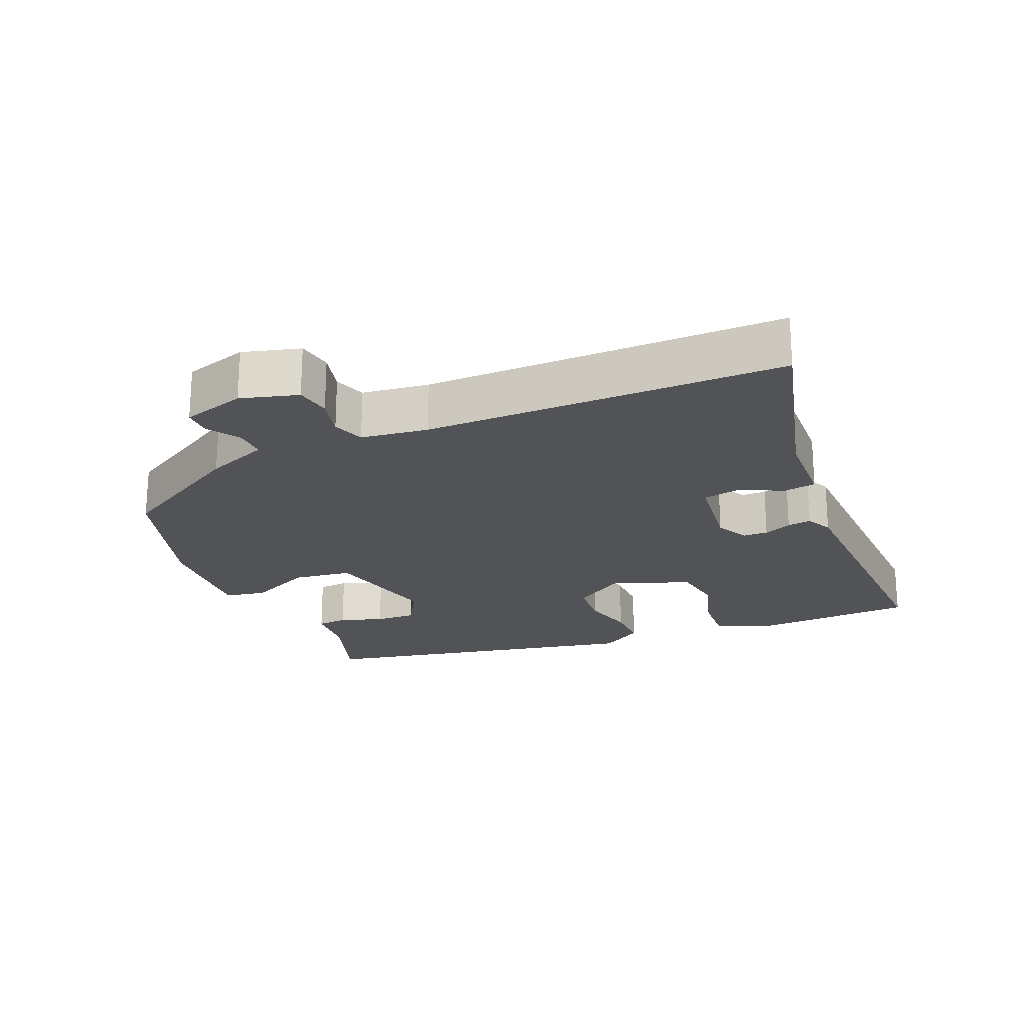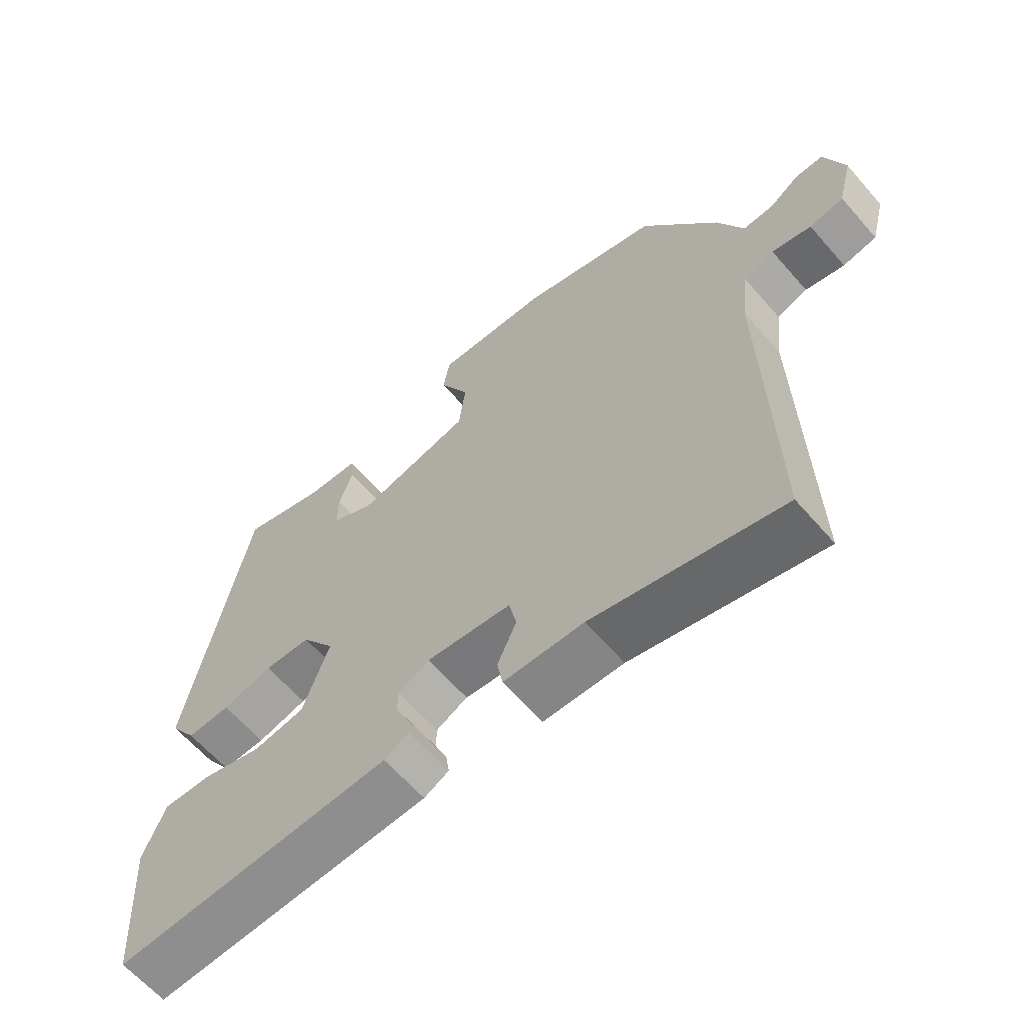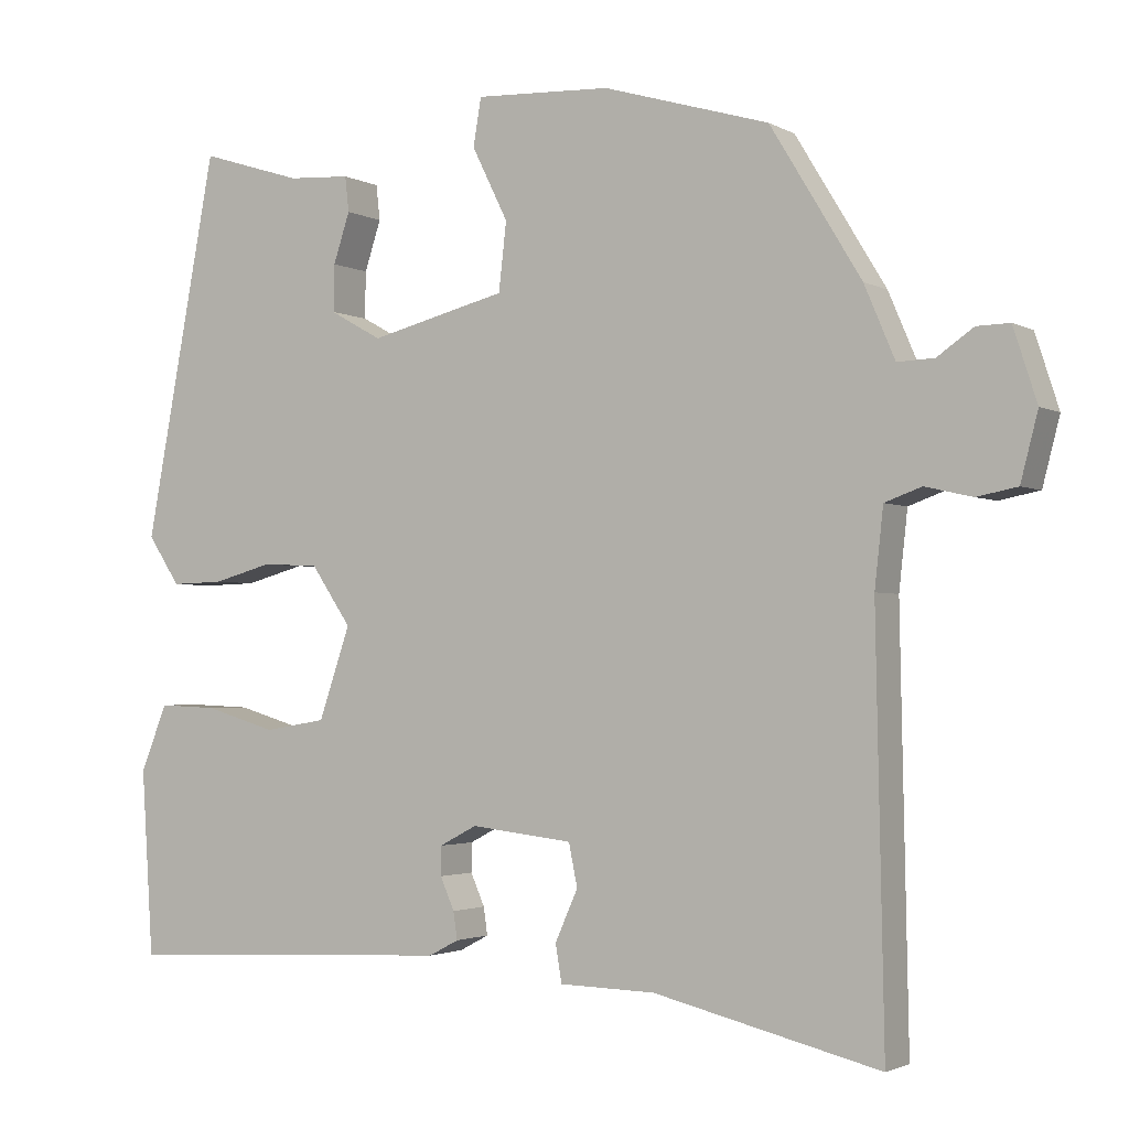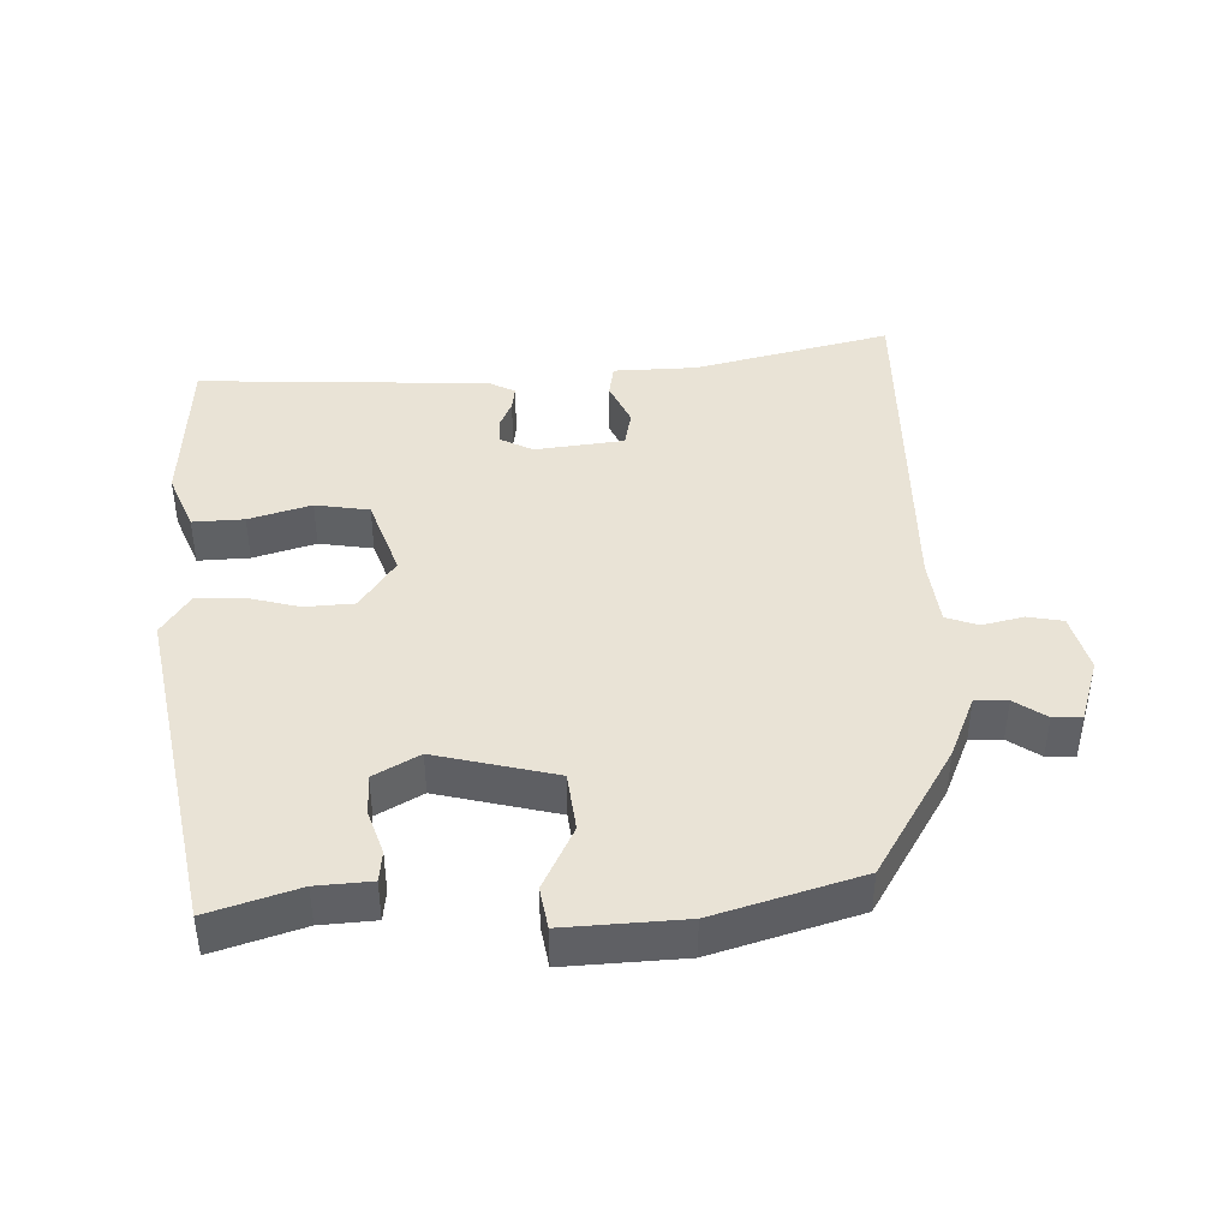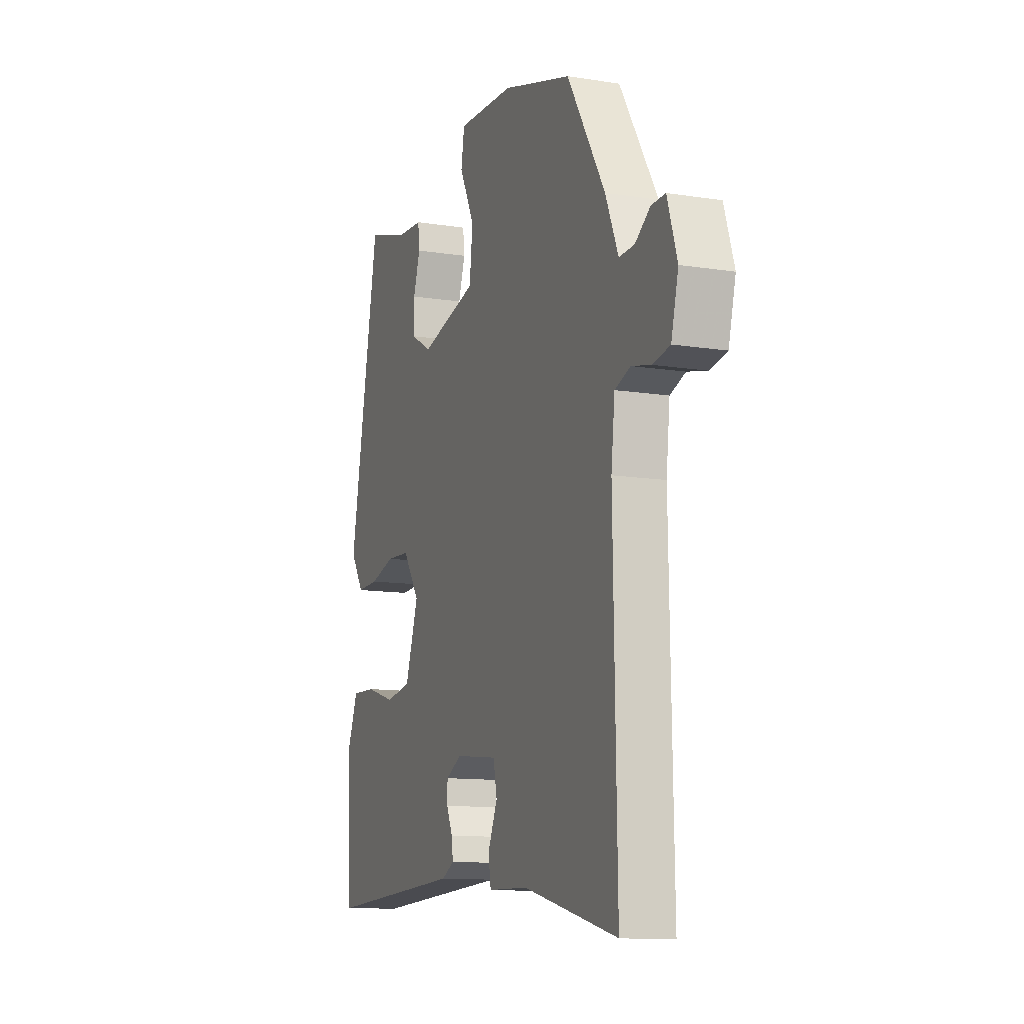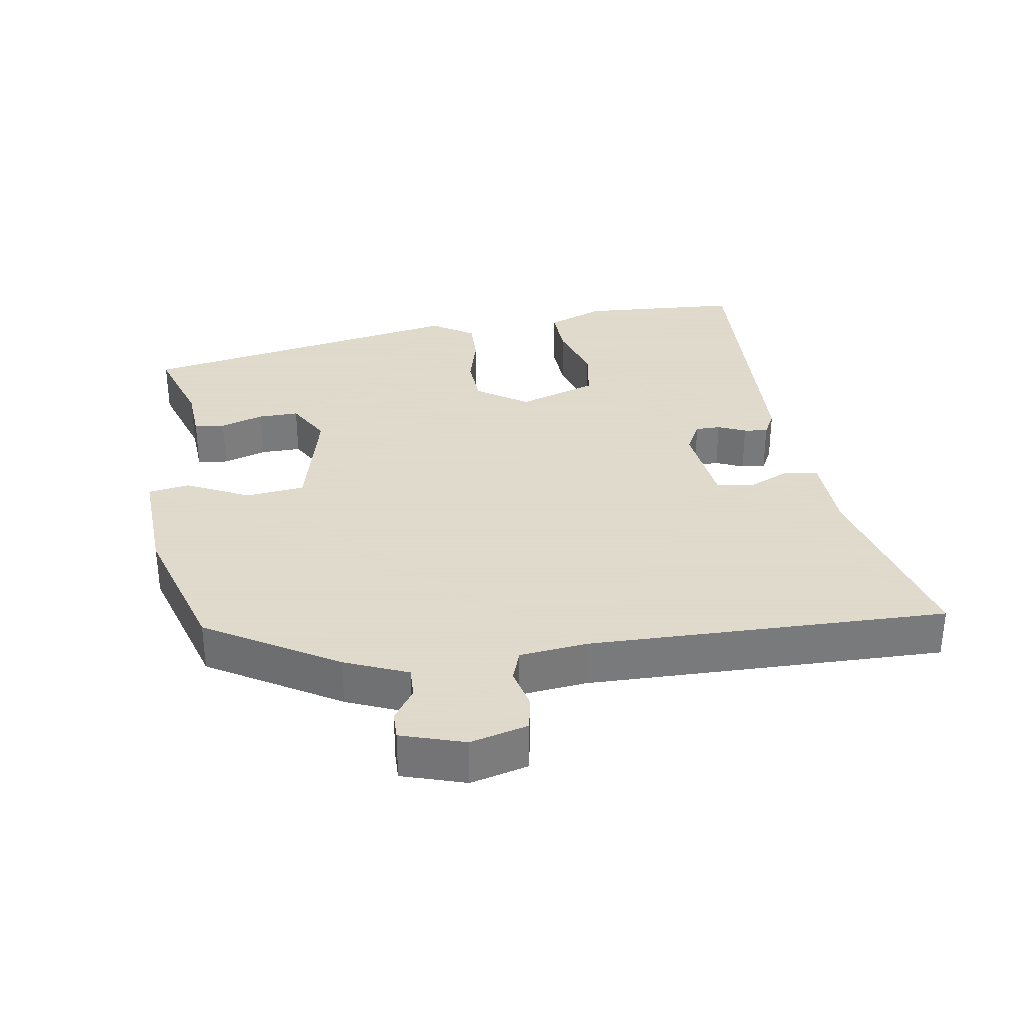
<metadata>
{"format":"obj","ext":"obj","renderer":"f3d","projection":"perspective","resolution":1024,"background":"white","views":[{"elev":-21.7,"azim":112.0,"up":"+Y"},{"elev":-62.9,"azim":41.0,"up":"+Z"},{"elev":-2.3,"azim":29.7,"up":"+Z"},{"elev":42.3,"azim":-2.1,"up":"+Y"},{"elev":-11.8,"azim":69.2,"up":"+Z"},{"elev":32.4,"azim":80.8,"up":"+Y"}]}
</metadata>
<code>
v 0.497 0.07 -0.582
v 0.209 0.07 -0.512
v 0.087 0.07 -0.509
v 0.079 0.07 -0.461
v 0.108 0.07 -0.396
v 0.097 0.07 -0.342
v -0.033 0.07 -0.327
v -0.081 0.07 -0.352
v -0.081 0.07 -0.389
v -0.063 0.07 -0.43
v -0.058 0.07 -0.465
v -0.096 0.07 -0.485
v -0.522 0.07 -0.506
v -0.537 0.07 -0.27
v -0.503 0.07 -0.185
v -0.428 0.07 -0.188
v -0.337 0.07 -0.215
v -0.258 0.07 -0.202
v -0.218 0.07 -0.085
v -0.269 0.07 -0.01
v -0.341 0.07 -0.006
v -0.418 0.07 -0.027
v -0.485 0.07 -0.029
v -0.526 0.07 0.033
v -0.434 0.07 0.522
v -0.304 0.07 0.481
v -0.224 0.07 0.476
v -0.219 0.07 0.431
v -0.24 0.07 0.367
v -0.241 0.07 0.307
v -0.175 0.07 0.27
v 0 0.07 0.314
v 0.01 0.07 0.401
v -0.036 0.07 0.494
v -0.026 0.07 0.555
v 0.147 0.07 0.547
v 0.359 0.07 0.484
v 0.475 0.07 0.293
v 0.514 0.07 0.201
v 0.561 0.07 0.203
v 0.607 0.07 0.235
v 0.649 0.07 0.236
v 0.679 0.07 0.143
v 0.657 0.07 0.058
v 0.605 0.07 0.048
v 0.545 0.07 0.062
v 0.498 0.07 0.045
v 0.487 0.07 -0.054
v 0.497 0 -0.582
v 0.209 0 -0.512
v 0.087 0 -0.509
v 0.079 0 -0.461
v 0.108 0 -0.396
v 0.097 0 -0.342
v -0.033 0 -0.327
v -0.081 0 -0.352
v -0.081 0 -0.389
v -0.063 0 -0.43
v -0.058 0 -0.465
v -0.096 0 -0.485
v -0.522 0 -0.506
v -0.537 0 -0.27
v -0.503 0 -0.185
v -0.428 0 -0.188
v -0.337 0 -0.215
v -0.258 0 -0.202
v -0.218 0 -0.085
v -0.269 0 -0.01
v -0.341 0 -0.006
v -0.418 0 -0.027
v -0.485 0 -0.029
v -0.526 0 0.033
v -0.434 0 0.522
v -0.304 0 0.481
v -0.224 0 0.476
v -0.219 0 0.431
v -0.24 0 0.367
v -0.241 0 0.307
v -0.175 0 0.27
v 0 0 0.314
v 0.01 0 0.401
v -0.036 0 0.494
v -0.026 0 0.555
v 0.147 0 0.547
v 0.359 0 0.484
v 0.475 0 0.293
v 0.514 0 0.201
v 0.561 0 0.203
v 0.607 0 0.235
v 0.649 0 0.236
v 0.679 0 0.143
v 0.657 0 0.058
v 0.605 0 0.048
v 0.545 0 0.062
v 0.498 0 0.045
v 0.487 0 -0.054
f 44 45 46
f 43 44 46
f 42 43 46
f 41 42 46
f 40 41 46
f 39 40 46 47
f 39 47 48
f 38 39 48
f 37 38 48
f 36 37 48
f 35 36 48
f 34 35 48
f 33 34 48
f 26 27 28 29
f 26 29 30
f 25 26 30
f 24 25 30
f 23 24 30
f 22 23 30
f 21 22 30
f 20 21 30 31
f 15 16 17
f 14 15 17
f 13 14 17
f 12 13 17
f 11 12 17
f 10 11 17
f 9 10 17
f 8 9 17 18
f 7 8 18 19
f 2 3 4 5
f 2 5 6
f 1 2 6
f 48 1 6
f 33 48 6
f 32 33 6
f 20 31 32
f 19 20 32
f 7 19 32
f 6 7 32
f 94 93 92
f 94 92 91
f 94 91 90
f 94 90 89
f 94 89 88
f 95 94 88 87
f 96 95 87
f 96 87 86
f 96 86 85
f 96 85 84
f 96 84 83
f 96 83 82
f 96 82 81
f 77 76 75 74
f 78 77 74
f 78 74 73
f 78 73 72
f 78 72 71
f 78 71 70
f 78 70 69
f 79 78 69 68
f 65 64 63
f 65 63 62
f 65 62 61
f 65 61 60
f 65 60 59
f 65 59 58
f 65 58 57
f 66 65 57 56
f 67 66 56 55
f 53 52 51 50
f 54 53 50
f 54 50 49
f 54 49 96
f 54 96 81
f 54 81 80
f 80 79 68
f 80 68 67
f 80 67 55
f 80 55 54
f 1 49 50 2
f 2 50 51 3
f 3 51 52 4
f 4 52 53 5
f 5 53 54 6
f 6 54 55 7
f 7 55 56 8
f 8 56 57 9
f 9 57 58 10
f 10 58 59 11
f 11 59 60 12
f 12 60 61 13
f 13 61 62 14
f 14 62 63 15
f 15 63 64 16
f 16 64 65 17
f 17 65 66 18
f 18 66 67 19
f 19 67 68 20
f 20 68 69 21
f 21 69 70 22
f 22 70 71 23
f 23 71 72 24
f 24 72 73 25
f 25 73 74 26
f 26 74 75 27
f 27 75 76 28
f 28 76 77 29
f 29 77 78 30
f 30 78 79 31
f 31 79 80 32
f 32 80 81 33
f 33 81 82 34
f 34 82 83 35
f 35 83 84 36
f 36 84 85 37
f 37 85 86 38
f 38 86 87 39
f 39 87 88 40
f 40 88 89 41
f 41 89 90 42
f 42 90 91 43
f 43 91 92 44
f 44 92 93 45
f 45 93 94 46
f 46 94 95 47
f 47 95 96 48
f 48 96 49 1

</code>
